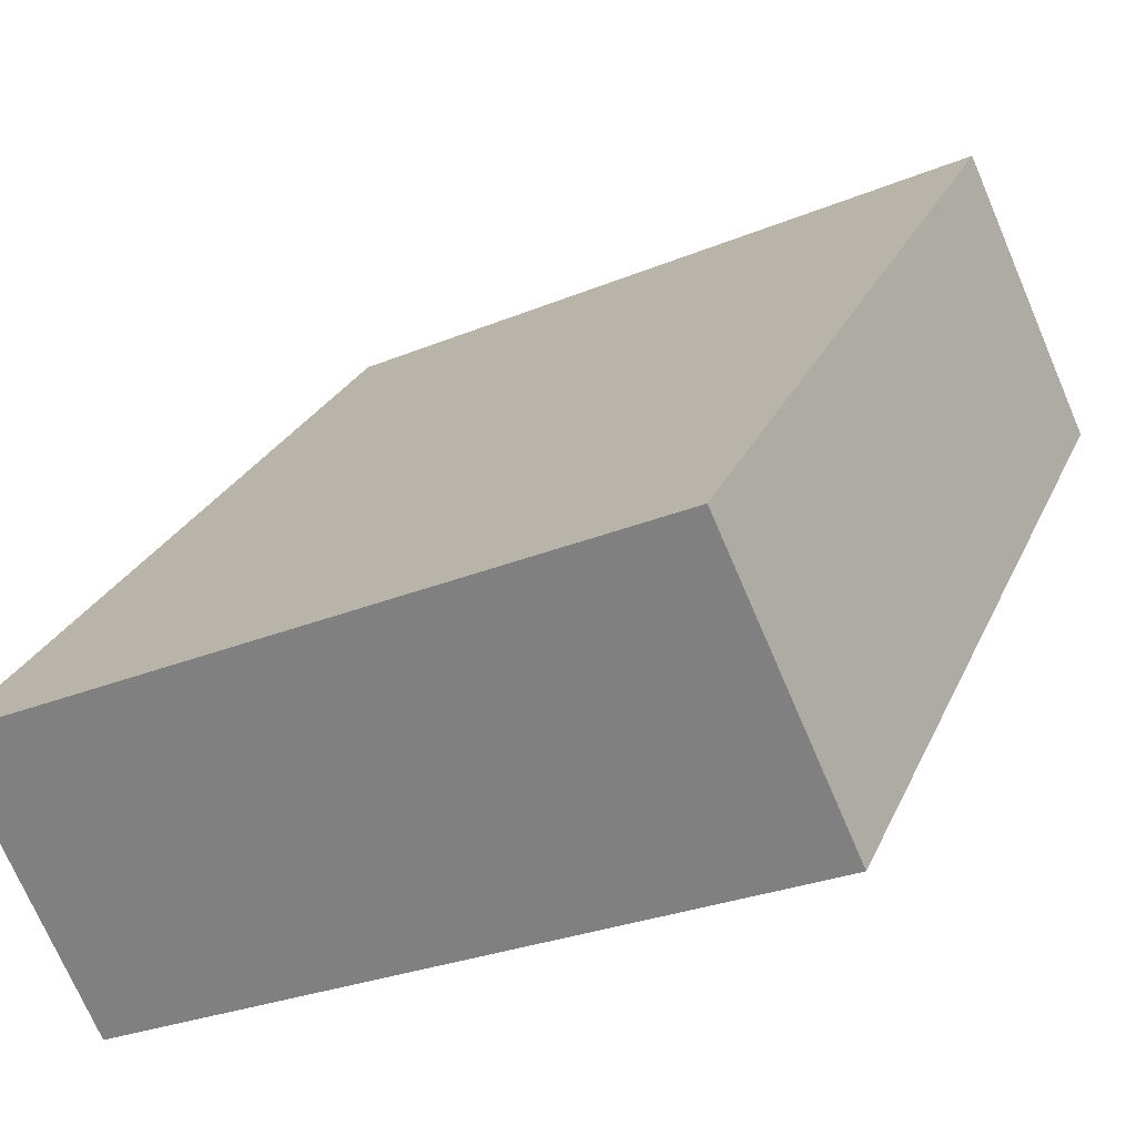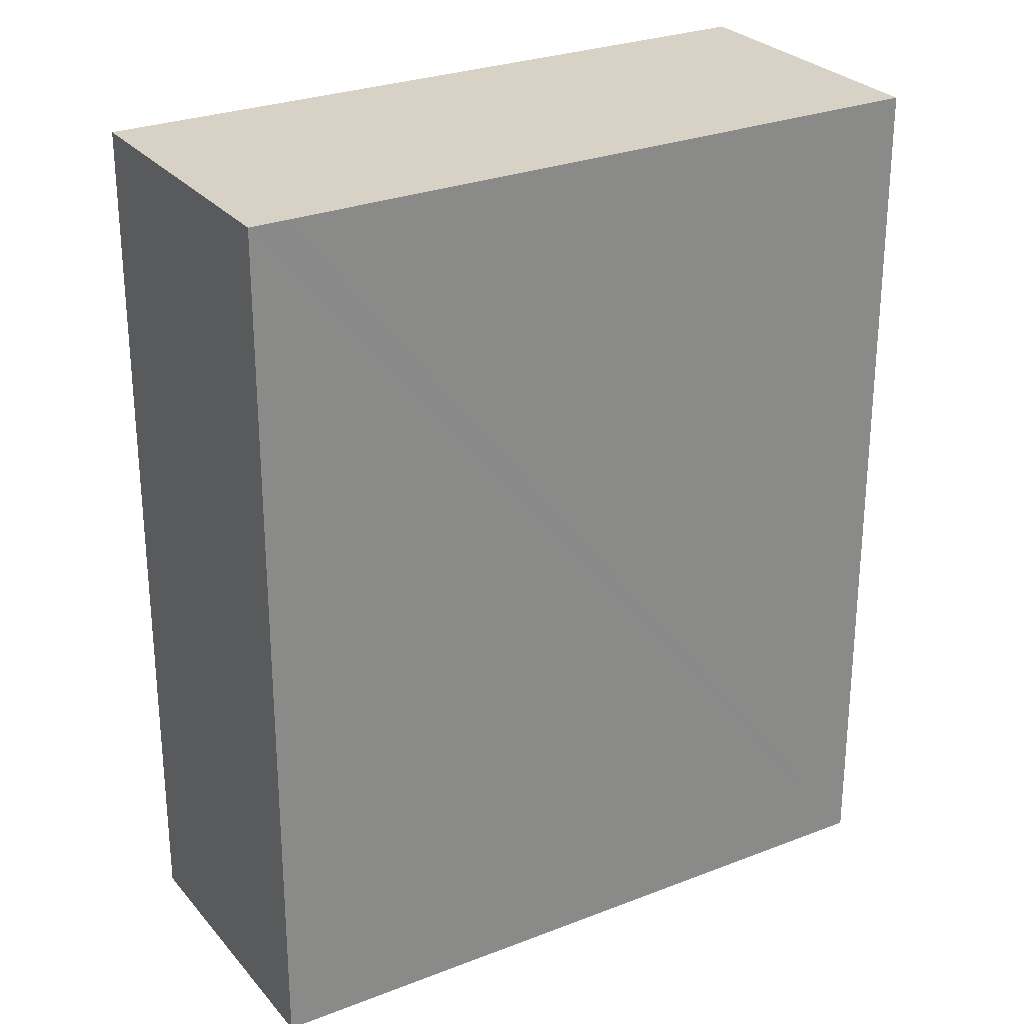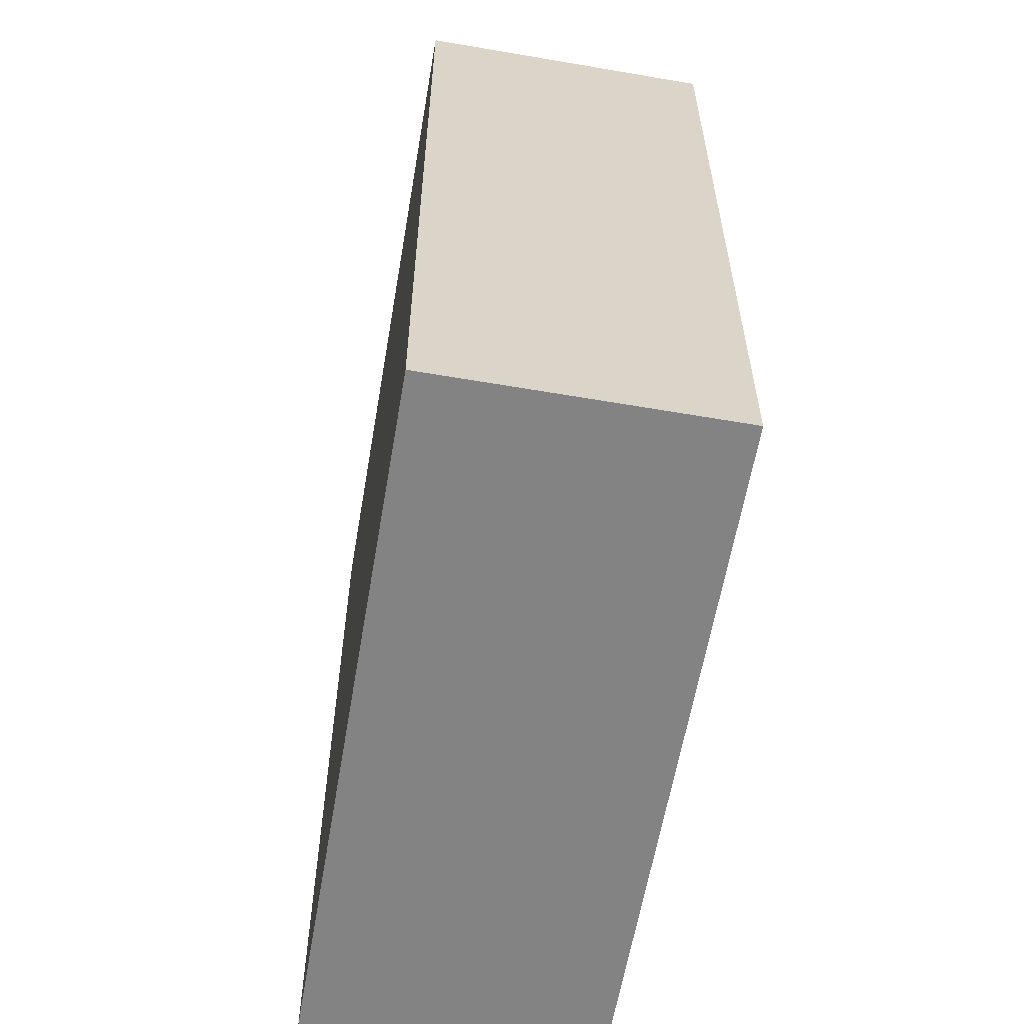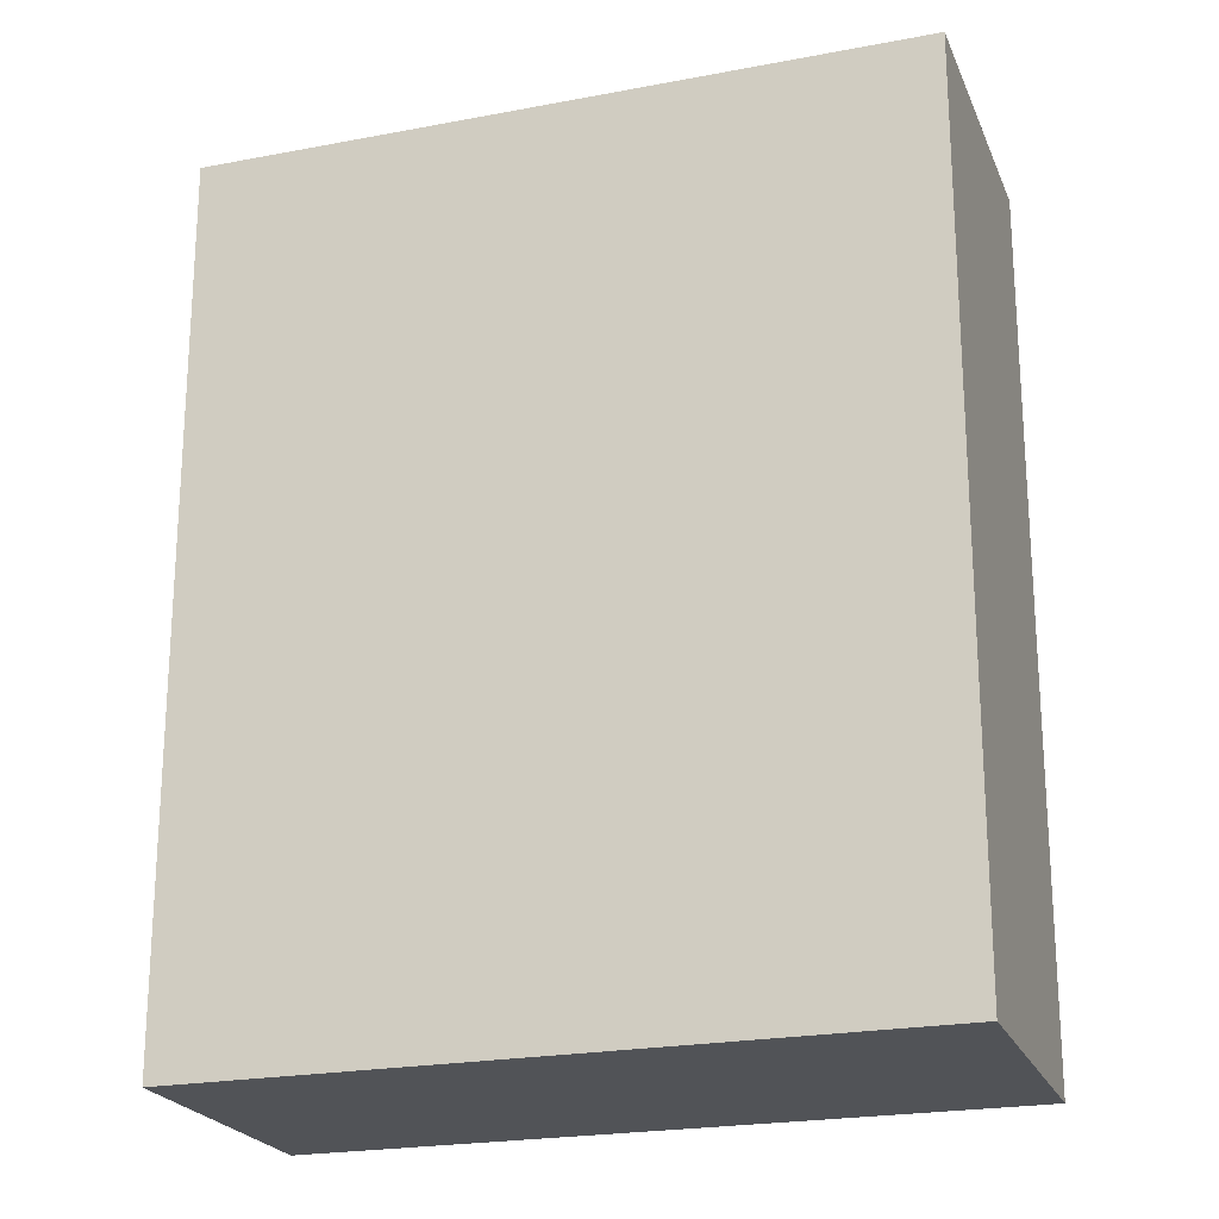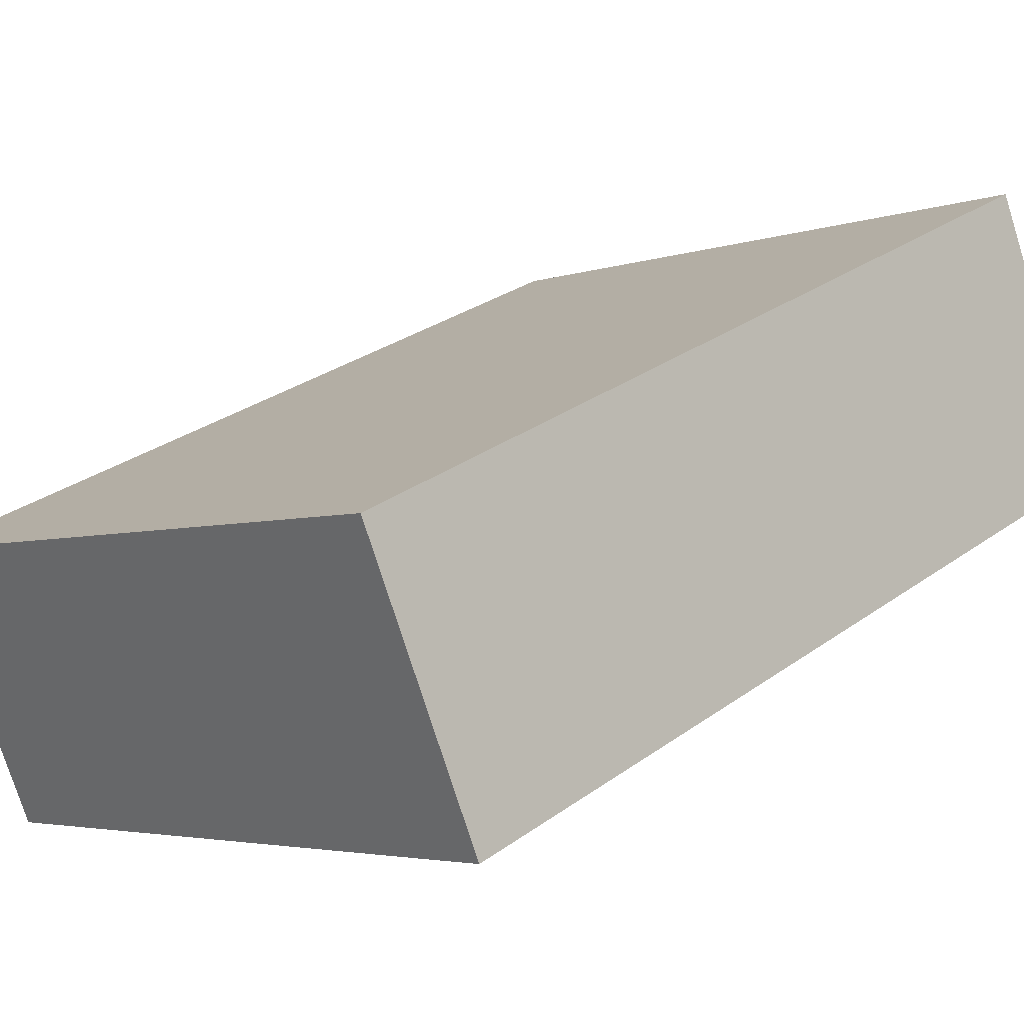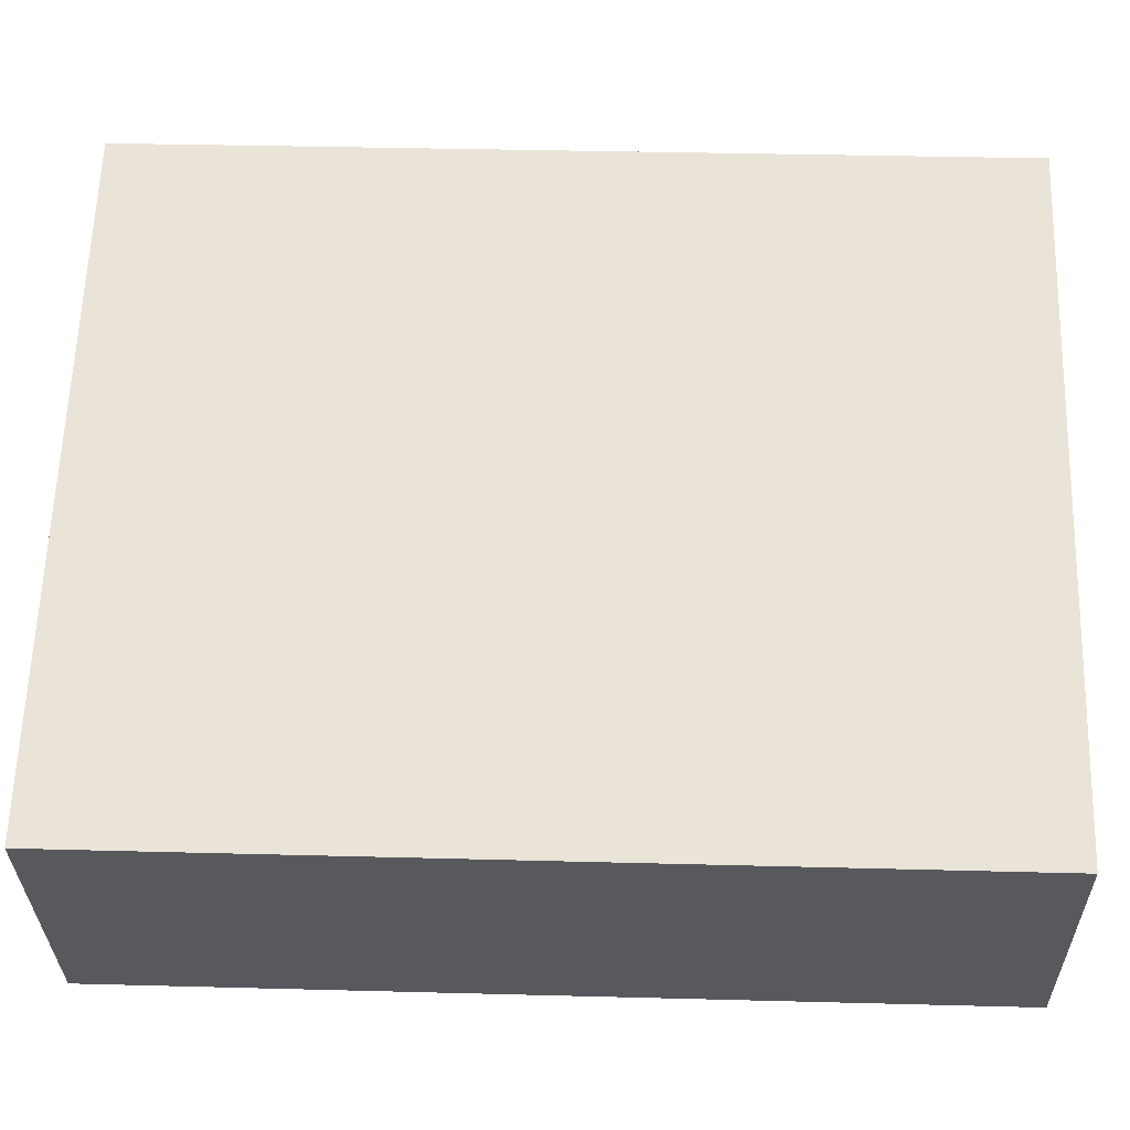
<metadata>
{"format":"obj","ext":"obj","renderer":"f3d","projection":"perspective","resolution":1024,"background":"white","views":[{"elev":25.4,"azim":19.6,"up":"+Z"},{"elev":27.4,"azim":124.1,"up":"+Y"},{"elev":-61.0,"azim":55.2,"up":"+Y"},{"elev":-22.2,"azim":-6.7,"up":"+Y"},{"elev":30.2,"azim":44.0,"up":"+Z"},{"elev":35.4,"azim":-88.0,"up":"+Z"}]}
</metadata>
<code>
v  3.086 4.185 1.45
v  0.6 4.185 -1.295
v  0 4.185 2.563e-16
v  3.532 4.185 0.065
v  3.693 4.185 0.14
v  0.6 7.93e-17 -1.295
v  0 0 0
v  3.086 -8.879e-17 1.45
v  3.693 -8.573e-18 0.14
v  3.532 -3.98e-18 0.065
g defaultobject
f 1 2 3
f 2 1 4
f 4 1 5
f 6 3 2
f 3 6 7
f 7 1 3
f 1 7 8
f 8 5 1
f 5 8 9
f 4 6 2
f 6 4 5
f 6 5 10
f 10 5 9
f 10 7 6
f 7 10 8
f 8 10 9

</code>
